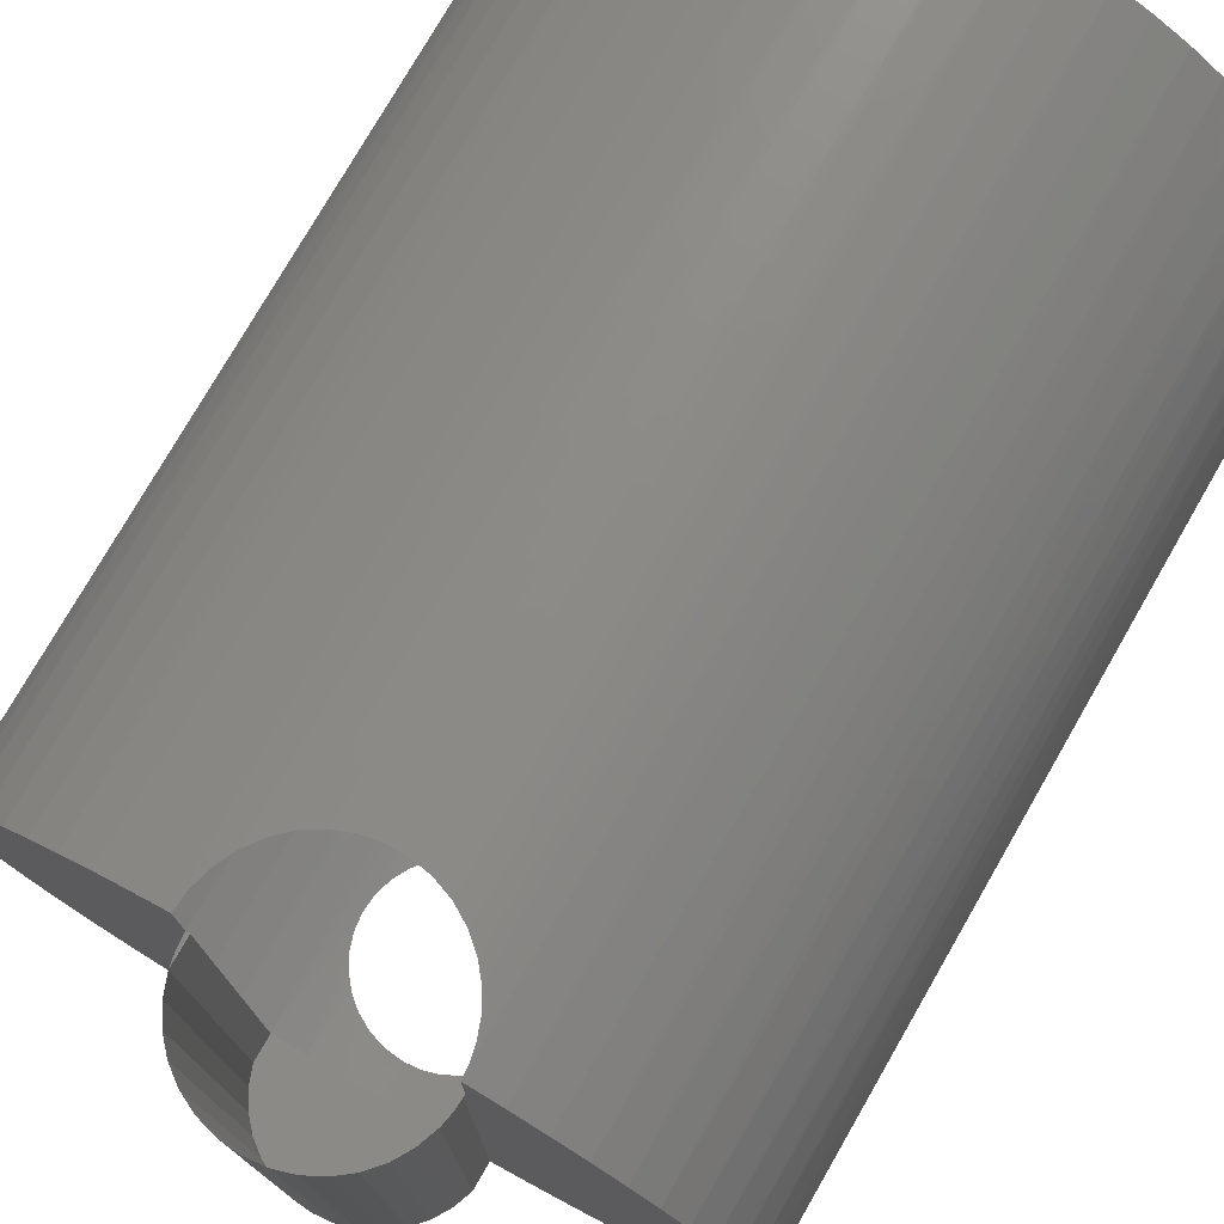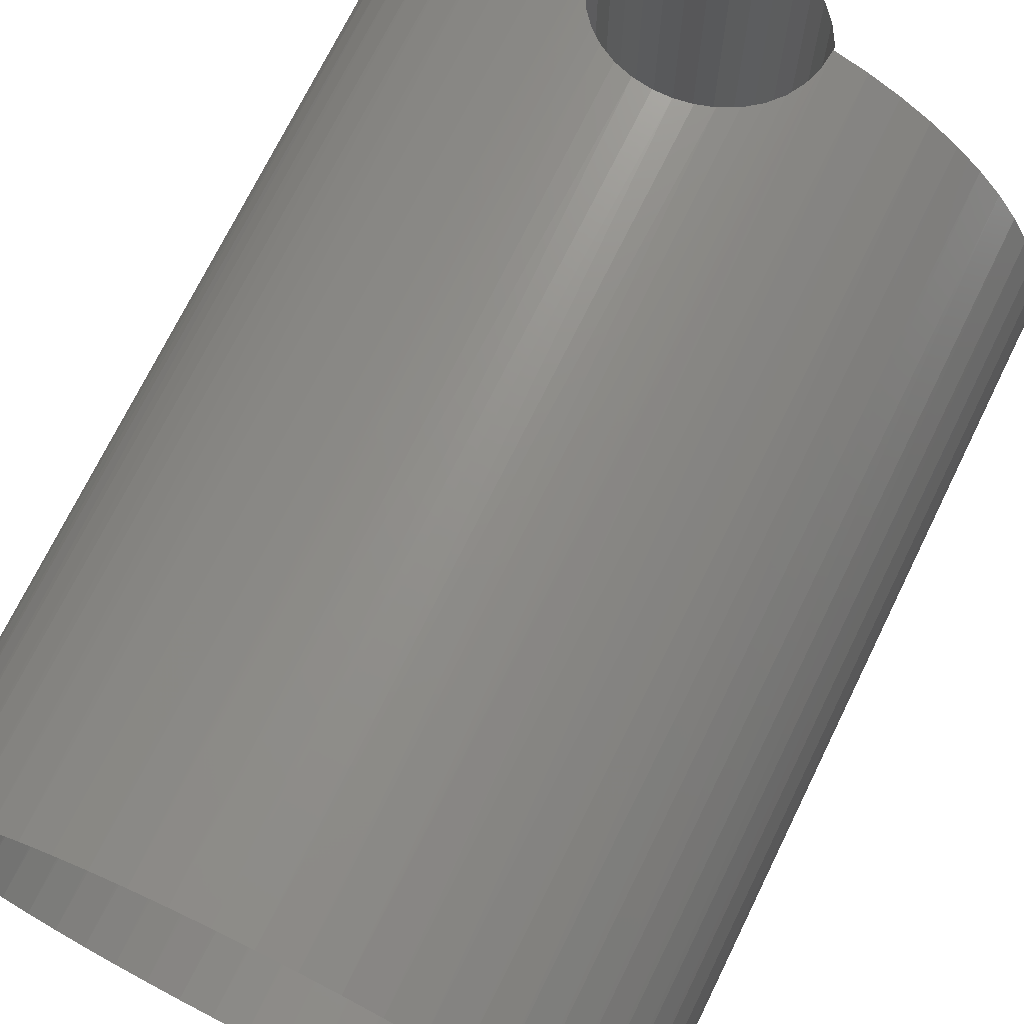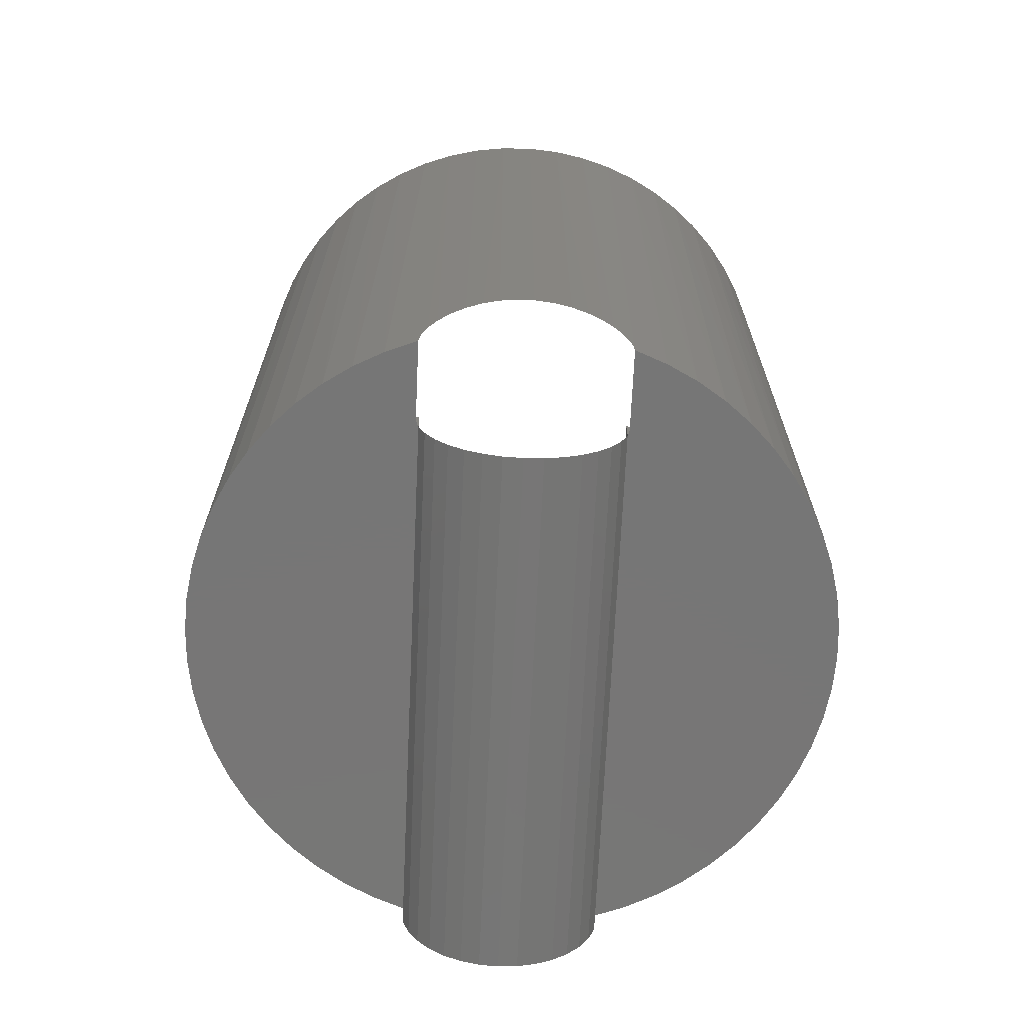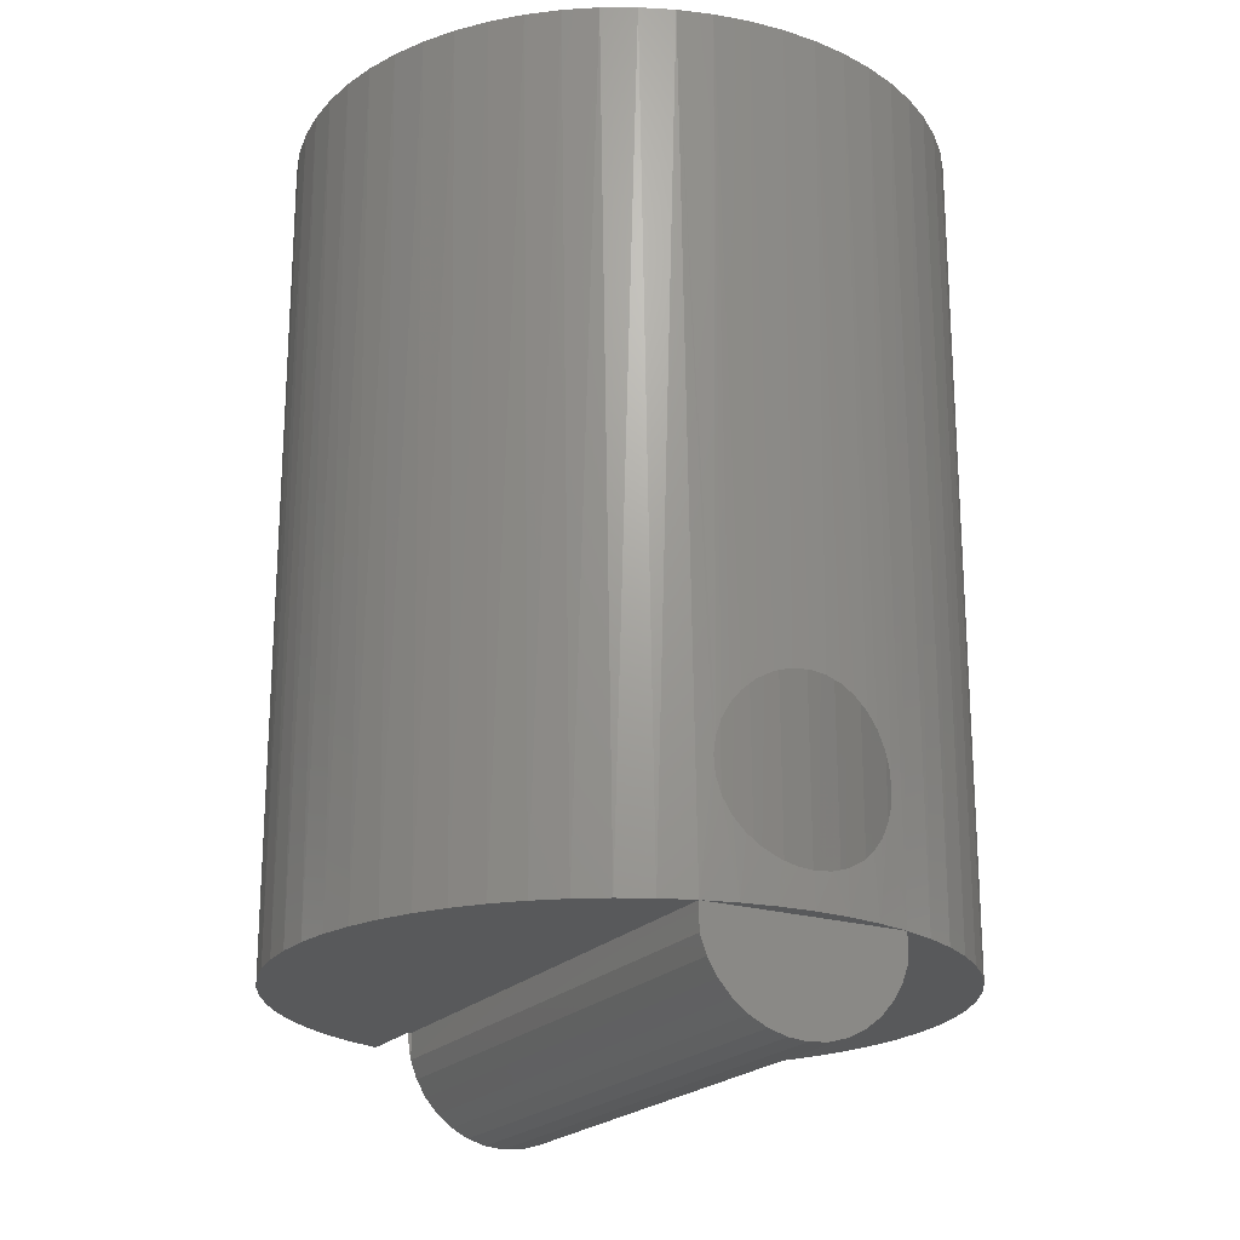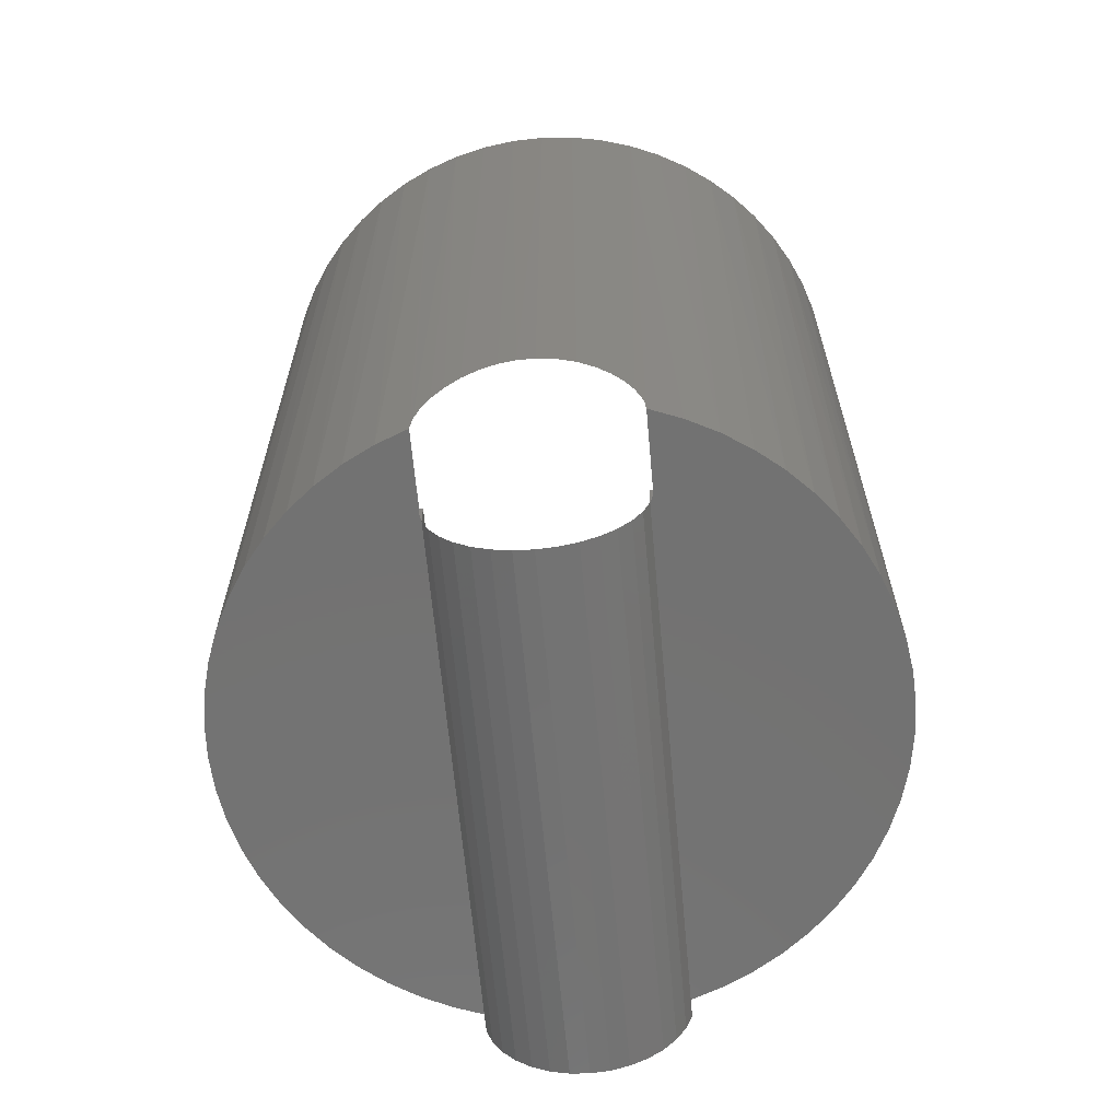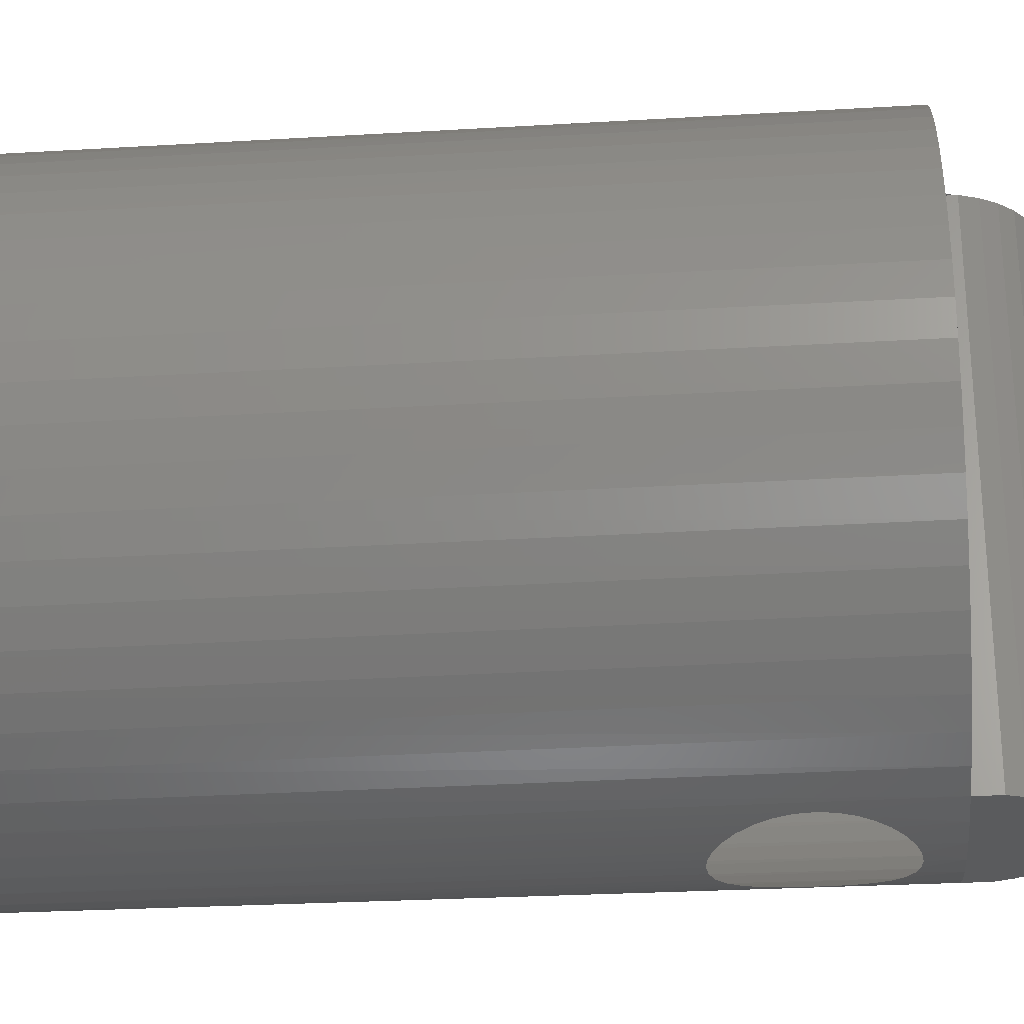
<metadata>
{"format":"stl","ext":"stl","renderer":"f3d","projection":"perspective","resolution":1024,"background":"white","views":[{"elev":76.6,"azim":-150.1,"up":"+Y"},{"elev":72.1,"azim":26.1,"up":"+Y"},{"elev":-68.9,"azim":177.4,"up":"+Z"},{"elev":-21.4,"azim":-28.8,"up":"+Z"},{"elev":-64.5,"azim":-174.8,"up":"+Z"},{"elev":-26.6,"azim":95.4,"up":"+Y"}]}
</metadata>
<code>
# stl→obj: 201 verts, 273 faces
v -0.1281 -0.4 0.1325
v -0.1281 -0.4 0.0985
v -0.1195 -0.4 0.07524
v -0.1067 -0.4 0.05399
v -0.09025 -0.4 0.03549
v -0.0706 -0.4 0.02038
v -0.04849 -0.4 0.009191
v -0.02468 -0.4 0.002318
v -3.855e-16 -0.4 0
v 0.1281 -0.4 0.1325
v 0.02468 -0.4 0.002318
v 0.04849 -0.4 0.009191
v 0.0706 -0.4 0.02038
v 0.09025 -0.4 0.03549
v 0.1067 -0.4 0.05399
v 0.1195 -0.4 0.07524
v 0.1281 -0.4 0.0985
v -0.1281 0.3 0.1325
v -0.1325 0.3 0.1325
v -0.132 0.3 0.1211
v -0.1305 0.3 0.1097
v -0.1281 0.3 0.0985
v 0.08614 -0.4111 0.1325
v 0.0433 -0.4178 0.1325
v -2.541e-16 -0.42 0.1325
v -0.0433 -0.4178 0.1325
v -0.08614 -0.4111 0.1325
v 0.1281 0.3 0.1325
v 0.1281 0.3 0.0985
v -0.1195 0.3 0.07524
v -0.1067 0.3 0.05399
v -0.09025 0.3 0.03549
v -0.0706 0.3 0.02038
v -0.04849 0.3 0.009191
v -0.02468 0.3 0.002318
v -6.144e-18 0.3 0
v 0.02468 0.3 0.002318
v 0.04849 0.3 0.009191
v 0.0706 0.3 0.02038
v 0.09025 0.3 0.03549
v 0.1067 0.3 0.05399
v 0.1195 0.3 0.07524
v 0.1305 0.3 0.1097
v 0.132 0.3 0.1211
v 0.1325 0.3 0.1325
v 0.42 1.006e-17 0.1325
v 0.4177 -0.04405 0.1325
v 0.4108 -0.08762 0.1325
v 0.3993 -0.1302 0.1325
v 0.3834 -0.1714 0.1325
v 0.3634 -0.2107 0.1325
v 0.3393 -0.2476 0.1325
v 0.3114 -0.2818 0.1325
v 0.2801 -0.3129 0.1325
v 0.2458 -0.3406 0.1325
v 0.2087 -0.3645 0.1325
v 0.1693 -0.3844 0.1325
v 0.4177 0.04367 0.1325
v 0.4109 0.08686 0.1325
v 0.3997 0.1291 0.1325
v 0.3841 0.17 0.1325
v 0.1732 0.3826 0.1325
v 0.1325 0.3986 0.1325
v 0.3643 0.209 0.1325
v 0.212 0.3625 0.1325
v 0.3406 0.2457 0.1325
v 0.2486 0.3385 0.1325
v 0.3132 0.2798 0.1325
v 0.2824 0.3108 0.1325
v 0.42 0 1.2
v 0.4176 -0.04464 1.2
v 0.4105 -0.08878 1.2
v 0.3987 -0.1319 1.2
v 0.3825 -0.1735 1.2
v 0.3619 -0.2132 1.2
v 0.3371 -0.2505 1.2
v 0.3086 -0.2849 1.2
v 0.2766 -0.3161 1.2
v 0.2414 -0.3437 1.2
v 0.2035 -0.3674 1.2
v 0.1633 -0.387 1.2
v 0.1213 -0.4021 1.2
v 0.1115 -0.4049 0.2844
v 0.1097 -0.4054 0.3071
v 0.1091 -0.4056 0.2641
v 0.1034 -0.4071 0.3289
v 0.103 -0.4072 0.2445
v 0.09272 -0.4096 0.3492
v 0.07782 -0.4127 1.2
v 0.07804 -0.4127 0.367
v 0.09329 -0.4095 0.2262
v 0.08029 -0.4123 0.21
v 0.06002 -0.4157 0.3815
v 0.03351 -0.4187 1.2
v 0.06451 -0.415 0.1965
v 0.04166 -0.4179 0.391
v 0.04446 -0.4176 0.1853
v 0.02201 -0.4194 0.3969
v 0.02268 -0.4194 0.1784
v 0.001725 -0.42 0.3991
v -0.01118 -0.4199 1.2
v -1.084e-17 -0.42 0.1761
v -0.02081 -0.4195 0.3971
v -0.02001 -0.4195 0.1779
v -0.04256 -0.4178 0.3906
v -0.05574 -0.4163 1.2
v -0.03939 -0.4181 0.1833
v -0.0627 -0.4153 0.3797
v -0.08032 -0.4122 0.3647
v -0.09968 -0.408 1.2
v -0.09331 -0.4095 0.3483
v -0.05996 -0.4157 0.1935
v -0.078 -0.4127 0.2077
v -0.103 -0.4072 0.3298
v -0.1033 -0.4071 0.2453
v -0.09266 -0.4097 0.2253
v -0.1091 -0.4056 0.31
v -0.1425 -0.3951 1.2
v -0.1115 -0.4049 0.2896
v -0.1097 -0.4054 0.267
v -0.1691 -0.3844 0.1325
v -0.1837 -0.3777 1.2
v -0.2084 -0.3647 0.1325
v -0.2228 -0.356 1.2
v -0.2453 -0.3409 0.1325
v -0.2594 -0.3304 1.2
v -0.2796 -0.3134 0.1325
v -0.293 -0.3009 1.2
v -0.3108 -0.2825 0.1325
v -0.3233 -0.2681 1.2
v -0.3386 -0.2485 0.1325
v -0.35 -0.2322 1.2
v -0.3627 -0.2118 0.1325
v -0.3727 -0.1937 1.2
v -0.3828 -0.1728 0.1325
v -0.3912 -0.1529 1.2
v -0.3988 -0.1319 0.1325
v -0.4052 -0.1105 1.2
v -0.4104 -0.08951 0.1325
v -0.4147 -0.06681 1.2
v -0.4175 -0.04617 0.1325
v -0.4194 -0.02235 1.2
v -0.42 -0.002327 0.1325
v -0.4194 0.02235 1.2
v -0.4179 0.04154 0.1325
v -0.4147 0.06681 1.2
v -0.4113 0.08496 0.1325
v -0.4052 0.1105 1.2
v -0.4002 0.1274 0.1325
v -0.3912 0.1529 1.2
v -0.3847 0.1685 0.1325
v -0.3727 0.1937 1.2
v -0.365 0.2078 0.1325
v -0.35 0.2322 1.2
v -0.3413 0.2448 0.1325
v -0.3233 0.2681 1.2
v -0.3139 0.2791 0.1325
v -0.293 0.3009 1.2
v -0.283 0.3103 0.1325
v -0.2594 0.3304 1.2
v -0.2491 0.3382 0.1325
v -0.2228 0.356 1.2
v -0.2124 0.3623 0.1325
v -0.1837 0.3777 1.2
v -0.1734 0.3825 0.1325
v -0.1425 0.3951 1.2
v -0.1325 0.3986 0.1325
v -0.1314 0.3989 0.1481
v -0.1284 0.3999 0.1634
v -0.121 0.4022 0.1845
v -0.09968 0.408 1.2
v -0.1101 0.4053 0.2043
v -0.09583 0.4089 0.222
v -0.07881 0.4125 0.2369
v -0.05574 0.4163 1.2
v -0.05736 0.4161 0.2498
v -0.03407 0.4186 0.2584
v -0.01118 0.4199 1.2
v -0.009729 0.4199 0.2624
v 0.01248 0.4198 0.2622
v 0.03351 0.4187 1.2
v 0.03441 0.4186 0.2583
v 0.0555 0.4163 0.2507
v 0.07782 0.4127 1.2
v 0.07715 0.4129 0.2381
v 0.09607 0.4089 0.2217
v 0.1213 0.4021 1.2
v 0.1115 0.4049 0.2022
v 0.1229 0.4016 0.1802
v 0.1299 0.3994 0.1569
v 0.1633 0.387 1.2
v 0.2035 0.3674 1.2
v 0.2414 0.3437 1.2
v 0.2766 0.3161 1.2
v 0.3086 0.2849 1.2
v 0.3371 0.2505 1.2
v 0.3619 0.2132 1.2
v 0.3825 0.1735 1.2
v 0.3987 0.1319 1.2
v 0.4105 0.08878 1.2
v 0.4176 0.04464 1.2
f 1 2 3
f 1 3 4
f 1 4 5
f 1 5 6
f 1 6 7
f 1 7 8
f 1 8 9
f 10 9 11
f 10 11 12
f 10 12 13
f 10 13 14
f 10 14 15
f 10 15 16
f 10 16 17
f 10 1 9
f 18 19 20
f 18 21 22
f 18 20 21
f 10 23 1
f 23 24 1
f 24 25 1
f 25 26 1
f 26 27 1
f 1 22 2
f 1 18 22
f 17 28 10
f 17 29 28
f 2 22 30
f 3 30 31
f 3 2 30
f 4 31 32
f 4 3 31
f 5 32 33
f 5 4 32
f 6 33 34
f 6 5 33
f 7 34 35
f 7 6 34
f 8 7 35
f 9 35 36
f 9 8 35
f 11 36 37
f 11 9 36
f 12 37 38
f 12 11 37
f 13 38 39
f 13 12 38
f 14 39 40
f 14 13 39
f 15 40 41
f 15 14 40
f 16 41 42
f 16 15 41
f 17 42 29
f 17 16 42
f 28 43 44
f 28 29 43
f 45 28 44
f 28 46 47
f 28 47 48
f 28 48 49
f 28 49 50
f 28 50 51
f 28 51 52
f 28 52 53
f 28 53 54
f 28 54 55
f 28 55 56
f 28 56 57
f 28 57 10
f 58 28 45
f 58 46 28
f 59 58 45
f 60 59 45
f 61 60 45
f 62 45 63
f 64 61 45
f 65 45 62
f 66 64 45
f 67 45 65
f 68 66 45
f 69 45 67
f 69 68 45
f 47 46 70
f 47 70 71
f 48 71 72
f 48 47 71
f 49 72 73
f 49 48 72
f 50 73 74
f 50 49 73
f 51 74 75
f 51 50 74
f 52 75 76
f 52 51 75
f 53 76 77
f 53 52 76
f 54 77 78
f 54 53 77
f 55 54 78
f 55 78 79
f 56 55 79
f 56 79 80
f 57 80 81
f 57 56 80
f 10 81 82
f 10 57 81
f 83 10 82
f 84 83 82
f 85 10 83
f 86 84 82
f 87 10 85
f 88 82 89
f 88 86 82
f 90 88 89
f 23 10 87
f 23 87 91
f 92 23 91
f 93 89 94
f 93 90 89
f 95 23 92
f 96 93 94
f 24 95 97
f 24 23 95
f 98 96 94
f 99 24 97
f 100 94 101
f 100 98 94
f 25 99 102
f 25 24 99
f 103 100 101
f 104 25 102
f 105 101 106
f 105 103 101
f 26 104 107
f 26 25 104
f 108 105 106
f 109 106 110
f 109 108 106
f 111 109 110
f 27 112 113
f 27 26 112
f 114 111 110
f 115 27 116
f 117 110 118
f 117 114 110
f 119 117 118
f 1 27 115
f 1 119 118
f 1 120 119
f 1 115 120
f 121 1 118
f 121 118 122
f 123 121 122
f 123 122 124
f 125 123 124
f 125 124 126
f 127 125 126
f 127 126 128
f 129 128 130
f 129 127 128
f 131 129 130
f 131 130 132
f 133 131 132
f 133 132 134
f 135 134 136
f 135 133 134
f 137 136 138
f 137 135 136
f 139 138 140
f 139 137 138
f 141 140 142
f 141 139 140
f 143 142 144
f 143 141 142
f 145 144 146
f 145 143 144
f 147 146 148
f 147 145 146
f 149 148 150
f 149 147 148
f 151 150 152
f 151 149 150
f 153 152 154
f 153 151 152
f 155 154 156
f 155 153 154
f 157 156 158
f 157 155 156
f 159 158 160
f 159 157 158
f 161 160 162
f 161 159 160
f 163 162 164
f 163 161 162
f 165 164 166
f 165 163 164
f 167 165 166
f 168 167 166
f 169 168 166
f 170 169 166
f 170 166 171
f 172 170 171
f 173 172 171
f 174 173 171
f 174 171 175
f 176 174 175
f 177 176 175
f 177 175 178
f 179 177 178
f 180 179 178
f 180 178 181
f 182 180 181
f 183 182 181
f 183 181 184
f 185 183 184
f 186 185 184
f 186 184 187
f 188 186 187
f 189 188 187
f 190 189 187
f 190 187 191
f 63 190 191
f 62 63 191
f 62 191 192
f 65 192 193
f 65 62 192
f 67 193 194
f 67 65 193
f 69 194 195
f 69 67 194
f 68 195 196
f 68 69 195
f 66 196 197
f 66 68 196
f 64 197 198
f 64 66 197
f 61 198 199
f 61 64 198
f 60 199 200
f 60 61 199
f 59 200 201
f 59 60 200
f 58 201 70
f 58 59 201
f 46 58 70
f 113 116 27
f 107 112 26
f 19 145 147
f 19 147 149
f 19 149 151
f 19 151 153
f 19 153 155
f 19 155 157
f 19 157 159
f 19 159 161
f 19 161 163
f 18 1 121
f 18 121 123
f 18 123 125
f 18 125 127
f 18 127 129
f 18 129 131
f 18 131 133
f 18 133 135
f 18 135 137
f 18 137 139
f 18 139 141
f 18 141 143
f 18 143 145
f 18 145 19
f 165 19 163
f 167 19 165

</code>
